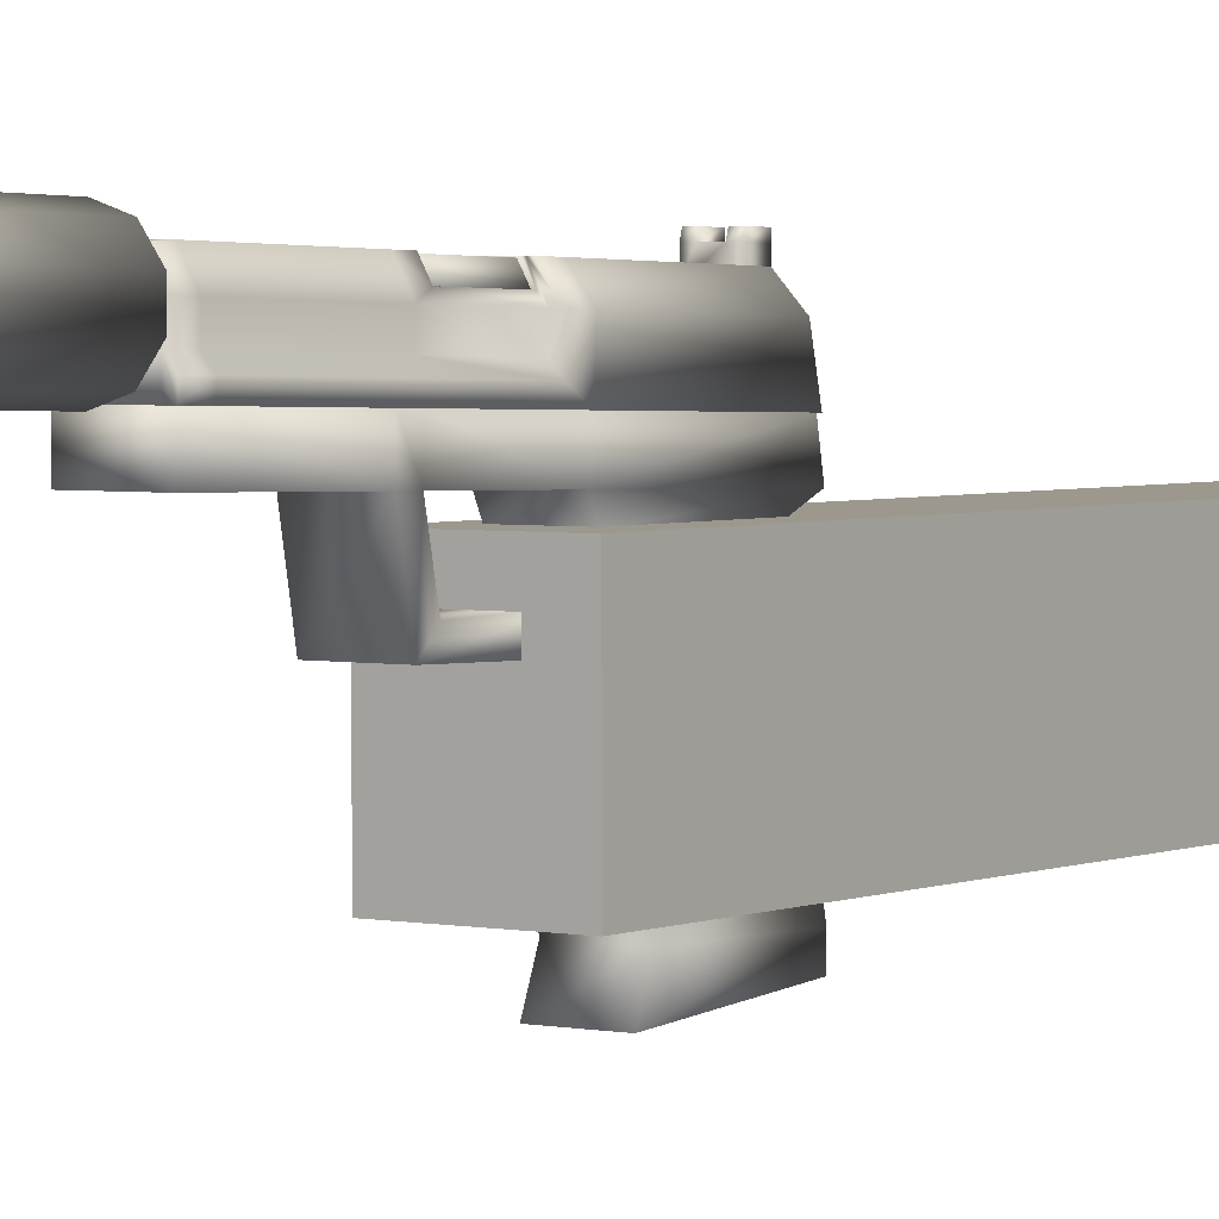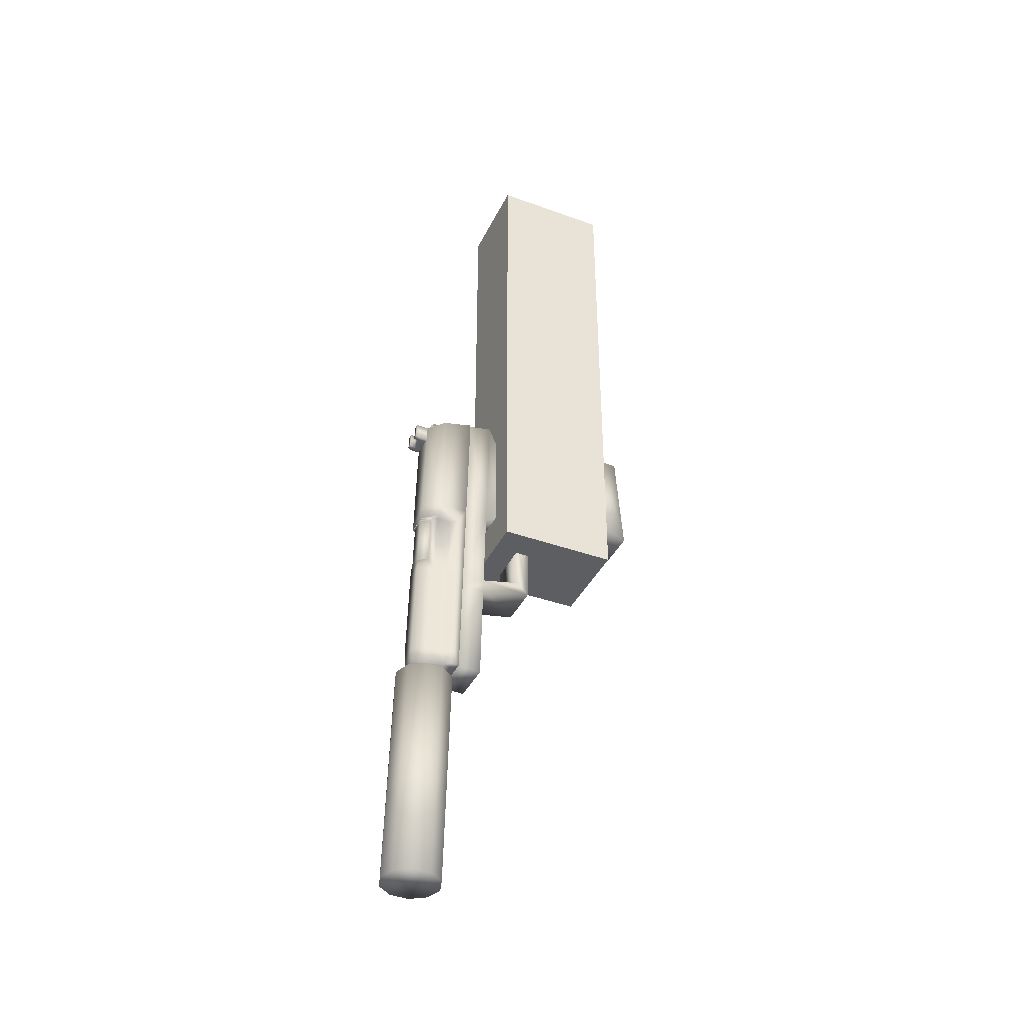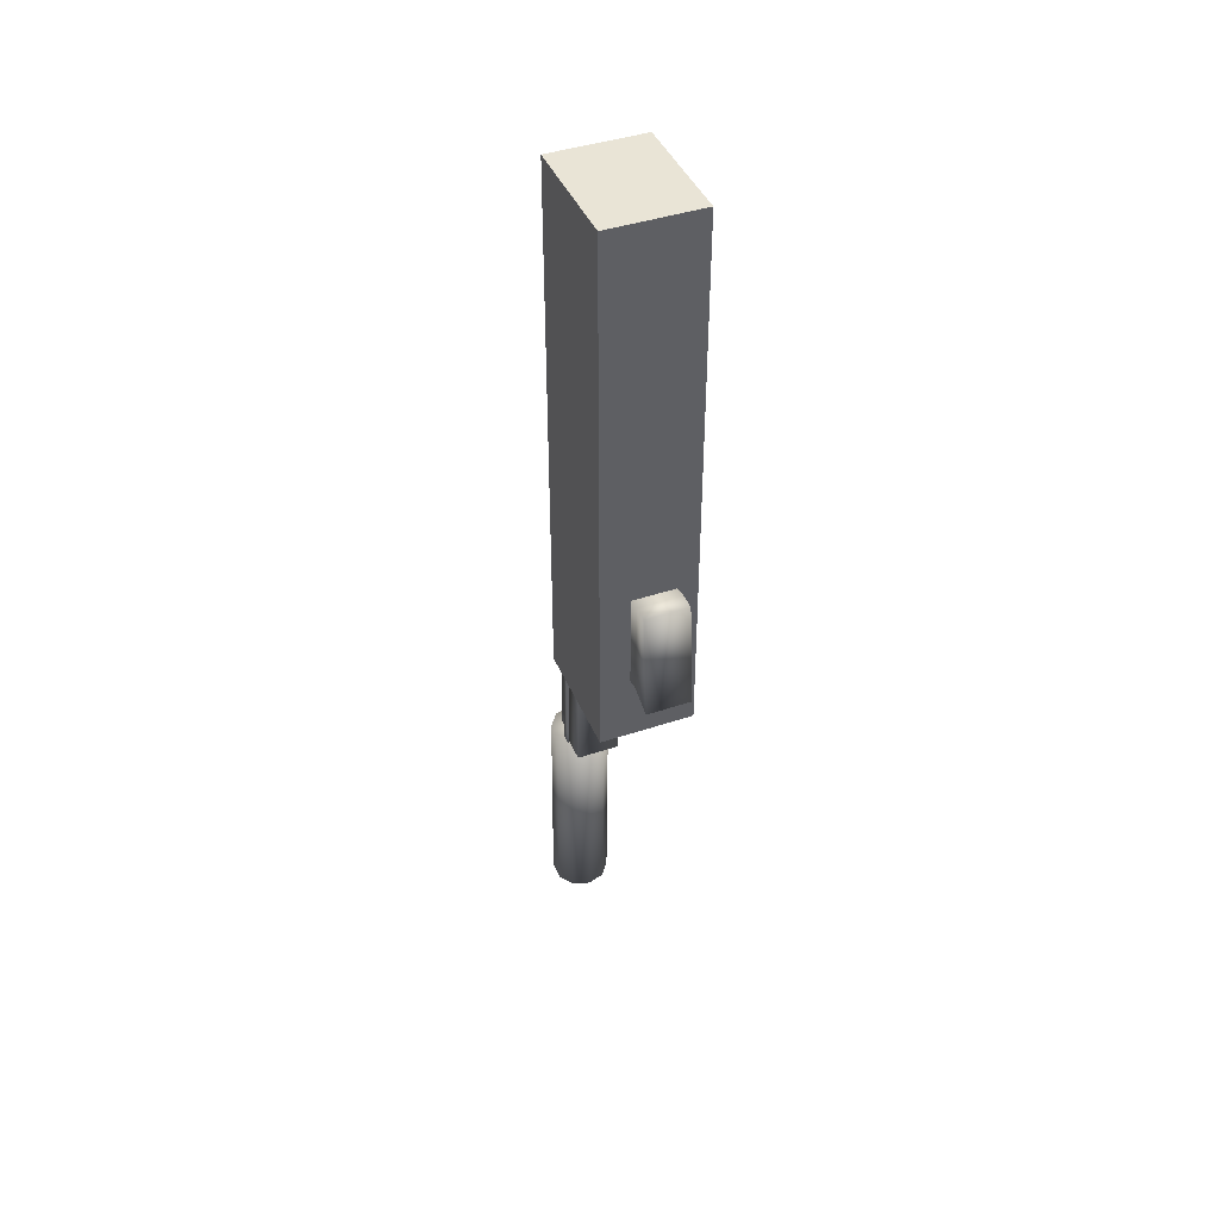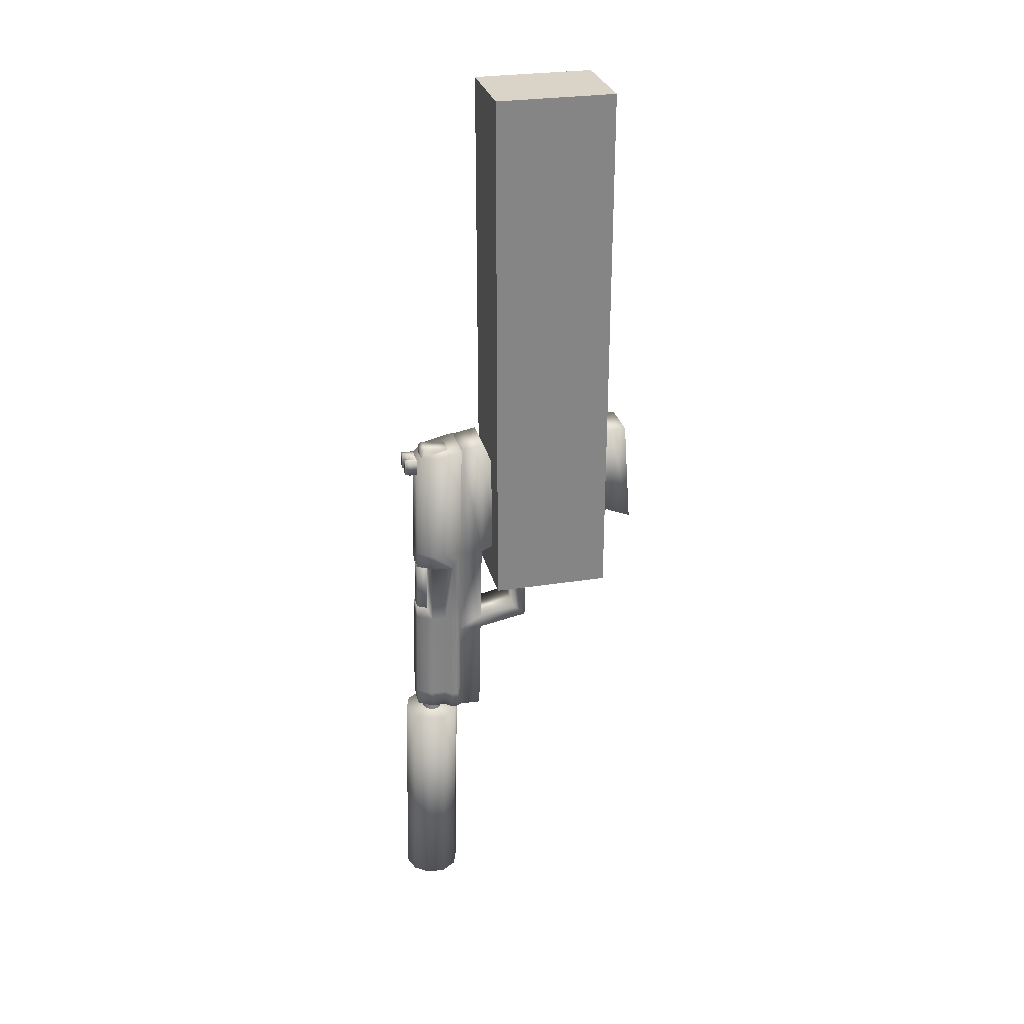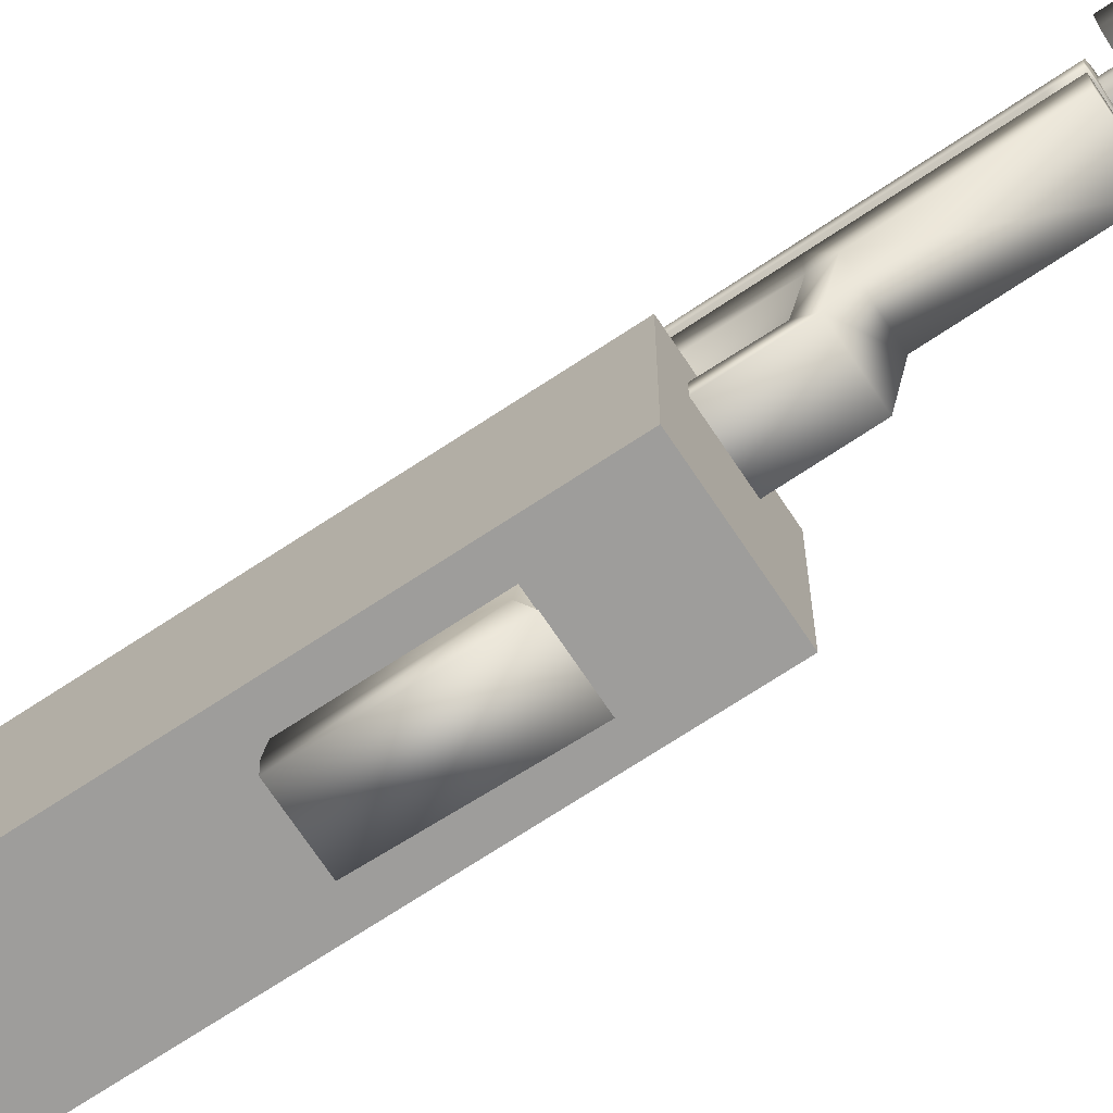
<metadata>
{"format":"obj","ext":"obj","renderer":"f3d","projection":"perspective","resolution":1024,"background":"white","views":[{"elev":3.0,"azim":-145.0,"up":"+Y"},{"elev":-39.4,"azim":-114.2,"up":"+Z"},{"elev":42.4,"azim":-21.9,"up":"+Z"},{"elev":28.6,"azim":-103.3,"up":"+Z"},{"elev":-70.4,"azim":123.5,"up":"+Y"}]}
</metadata>
<code>
o glock_reference.001
v 0.05837 -0.07415 -0.1522
v 0.05837 -0.06963 -0.1759
v 0.05837 -0.07013 -0.1534
v 0.04715 -0.08679 -0.1719
v 0.05837 -0.07364 -0.1747
v 0.05837 -0.08679 -0.1719
v 0.05837 -0.08735 -0.1469
v 0.05837 -0.1005 -0.1441
v 0.04715 -0.1046 -0.1442
v 0.05837 -0.1046 -0.1442
v 0.04715 -0.08735 -0.1469
v 0.04715 -0.07364 -0.1747
v 0.04715 -0.07415 -0.1522
v 0.04715 -0.1005 -0.1441
v 0.04715 -0.09993 -0.1692
v 0.05837 -0.09993 -0.1692
v 0.05837 -0.06658 -0.1767
v 0.05837 -0.06714 -0.1518
v 0.04715 -0.07013 -0.1534
v 0.04715 -0.06963 -0.1759
v 0.04715 -0.07244 -0.1815
v 0.04715 -0.07646 -0.1804
v 0.04715 -0.06344 -0.1782
v 0.05837 -0.06344 -0.1782
v 0.04715 -0.06658 -0.1767
v 0.04715 -0.06714 -0.1518
v 0.04715 -0.06296 -0.1996
v 0.05837 -0.06296 -0.1996
v 0.05837 -0.0642 -0.1446
v 0.04715 -0.0642 -0.1446
v 0.04715 -0.058 -0.1458
v 0.05837 -0.05727 -0.1781
v 0.04715 -0.05727 -0.1781
v 0.05837 -0.058 -0.1458
v 0.04715 -0.05671 -0.203
v 0.04715 -0.06288 -0.2031
v 0.04715 -0.05679 -0.1995
v 0.05837 -0.05679 -0.1995
v 0.05837 -0.05671 -0.203
v 0.05837 -0.06229 -0.2294
v 0.05837 -0.05612 -0.2292
v 0.05837 -0.07597 -0.2006
v 0.04715 -0.07597 -0.2006
v 0.05837 -0.06288 -0.2031
v 0.04715 -0.05612 -0.2292
v 0.04715 -0.06229 -0.2294
v 0.05837 -0.07646 -0.1804
v 0.05837 -0.07244 -0.1815
v 0.04715 -0.07281 -0.1975
v 0.05837 -0.07281 -0.1975
v 0.04661 -0.058 -0.1458
v 0.05891 -0.05727 -0.1781
v 0.05891 -0.058 -0.1458
v 0.04661 -0.05718 -0.1822
v 0.05891 -0.05679 -0.1995
v 0.05891 -0.05718 -0.1822
v 0.04661 -0.05679 -0.1995
v 0.05891 -0.05672 -0.2025
v 0.04661 -0.05672 -0.2025
v 0.05891 -0.05621 -0.2251
v 0.04661 -0.04938 -0.182
v 0.04969 -0.04539 -0.1778
v 0.04969 -0.0453 -0.1819
v 0.04661 -0.04947 -0.1779
v 0.04969 -0.04605 -0.1488
v 0.05891 -0.05015 -0.1477
v 0.04661 -0.05015 -0.1477
v 0.04661 -0.05727 -0.1781
v 0.04661 -0.05495 -0.1822
v 0.05891 -0.04947 -0.1779
v 0.05583 -0.0453 -0.1819
v 0.0574 -0.04938 -0.182
v 0.05508 -0.0453 -0.1819
v 0.04661 -0.05457 -0.1994
v 0.04661 -0.0545 -0.2025
v 0.04661 -0.05621 -0.2251
v 0.04812 -0.05612 -0.2294
v 0.0574 -0.05612 -0.2294
v 0.05583 -0.04763 -0.1531
v 0.05583 -0.04414 -0.1487
v 0.05583 -0.04772 -0.1488
v 0.04812 -0.05276 -0.2024
v 0.04812 -0.05282 -0.1994
v 0.04661 -0.05399 -0.225
v 0.04812 -0.05215 -0.2293
v 0.04661 -0.05389 -0.2294
v 0.05044 -0.0453 -0.1819
v 0.04812 -0.04938 -0.182
v 0.05891 -0.04938 -0.182
v 0.0574 -0.05321 -0.1821
v 0.05583 -0.04539 -0.1778
v 0.05583 -0.04605 -0.1488
v 0.04661 -0.05612 -0.2294
v 0.04715 -0.1065 -0.1718
v 0.05837 -0.1065 -0.1718
v 0.05891 -0.05496 -0.1822
v 0.04812 -0.04892 -0.2024
v 0.05044 -0.04491 -0.1992
v 0.05044 -0.04484 -0.2023
v 0.0574 -0.04892 -0.2024
v 0.05508 -0.04434 -0.2248
v 0.05508 -0.04484 -0.2023
v 0.0574 -0.04899 -0.1993
v 0.0574 -0.04841 -0.2249
v 0.0574 -0.05215 -0.2293
v 0.0574 -0.04831 -0.2292
v 0.0574 -0.05276 -0.2024
v 0.04812 -0.04899 -0.1993
v 0.04812 -0.05225 -0.225
v 0.04812 -0.04841 -0.2249
v 0.0574 -0.05282 -0.1994
v 0.05508 -0.04458 -0.2292
v 0.05508 -0.04528 -0.1826
v 0.05044 -0.04528 -0.1826
v 0.05044 -0.04434 -0.2248
v 0.05044 -0.04458 -0.2292
v 0.04812 -0.04831 -0.2292
v 0.05508 -0.04491 -0.1992
v 0.04892 -0.04766 -0.196
v 0.04812 -0.05321 -0.1821
v 0.05891 -0.05612 -0.2294
v 0.05891 -0.05399 -0.225
v 0.05891 -0.0545 -0.2025
v 0.05891 -0.05457 -0.1994
v 0.0574 -0.05225 -0.225
v 0.05891 -0.05389 -0.2294
v 0.05044 -0.04498 -0.196
v 0.0566 -0.04766 -0.196
v 0.0566 -0.04796 -0.1827
v 0.04892 -0.04796 -0.1827
v 0.05508 -0.04498 -0.196
v 0.05649 -0.0482 -0.1997
v 0.05471 -0.04555 -0.179
v 0.05649 -0.04867 -0.179
v 0.05081 -0.04555 -0.179
v 0.04904 -0.04867 -0.179
v 0.05081 -0.04509 -0.1996
v 0.04904 -0.0482 -0.1997
v 0.05471 -0.04509 -0.1996
v 0.05276 -0.05209 -0.2125
v 0.05118 -0.05114 -0.232
v 0.05276 -0.05165 -0.232
v 0.05532 -0.04856 -0.2124
v 0.05532 -0.04979 -0.232
v 0.05532 -0.04813 -0.2319
v 0.05118 -0.04722 -0.2124
v 0.05276 -0.04626 -0.2319
v 0.05118 -0.04678 -0.2319
v 0.05118 -0.05158 -0.2125
v 0.0502 -0.04979 -0.232
v 0.05532 -0.05023 -0.2124
v 0.05434 -0.05114 -0.232
v 0.05276 -0.0467 -0.2123
v 0.05434 -0.04678 -0.2319
v 0.0502 -0.05023 -0.2124
v 0.0502 -0.04813 -0.2319
v 0.05434 -0.05158 -0.2125
v 0.05434 -0.04722 -0.2124
v 0.0502 -0.04856 -0.2124
v 0.05276 -0.04136 -0.2318
v 0.04553 -0.04661 -0.2319
v 0.05723 -0.05511 -0.2321
v 0.04829 -0.05381 -0.2899
v 0.04553 -0.04531 -0.2897
v 0.05276 -0.04006 -0.2896
v 0.05723 -0.04281 -0.2318
v 0.05999 -0.04531 -0.2897
v 0.05723 -0.04151 -0.2896
v 0.04829 -0.04151 -0.2896
v 0.05276 -0.05656 -0.2321
v 0.05276 -0.05526 -0.2899
v 0.05999 -0.04661 -0.2319
v 0.05999 -0.05001 -0.2898
v 0.04829 -0.04281 -0.2318
v 0.04829 -0.05511 -0.2321
v 0.04553 -0.05001 -0.2898
v 0.05999 -0.05131 -0.232
v 0.05723 -0.05381 -0.2899
v 0.04553 -0.05131 -0.232
v 0.05127 -0.04414 -0.1487
v 0.04969 -0.04414 -0.1487
v 0.04969 -0.04772 -0.1488
v 0.04969 -0.04405 -0.153
v 0.04969 -0.04284 -0.1487
v 0.04969 -0.04275 -0.1526
v 0.04969 -0.04763 -0.1531
v 0.05425 -0.04405 -0.153
v 0.05583 -0.04405 -0.153
v 0.05425 -0.04414 -0.1487
v 0.05583 -0.04284 -0.1487
v 0.05425 -0.04284 -0.1487
v 0.05127 -0.04405 -0.153
v 0.05583 -0.04275 -0.1526
v 0.05425 -0.04275 -0.1526
v 0.05127 -0.04275 -0.1526
v 0.05127 -0.04284 -0.1487
v 0.05525 -0.05544 -0.1466
v 0.05027 -0.04835 -0.1457
v 0.05027 -0.05544 -0.1466
v 0.05027 -0.04726 -0.1522
v 0.05027 -0.05534 -0.1512
v 0.05525 -0.05534 -0.1512
v 0.05525 -0.04726 -0.1522
v 0.05525 -0.04739 -0.1466
v 0.05525 -0.04835 -0.1457
v 0.05027 -0.04739 -0.1466
v 0.03962 -0.09706 -0.04818
v 0.03962 -0.0664 -0.04818
v 0.03962 -0.09706 -0.1871
v 0.03962 -0.0664 -0.1871
v 0.06352 -0.09706 -0.04818
v 0.06352 -0.0664 -0.04818
v 0.06352 -0.09706 -0.1871
v 0.06352 -0.0664 -0.1871
f 208 209 207
f 210 213 209
f 214 211 213
f 212 207 211
f 213 207 209
f 210 212 214
f 208 210 209
f 210 214 213
f 214 212 211
f 212 208 207
f 213 211 207
f 210 208 212
f 1 2 3
f 4 5 6
f 6 1 7
f 8 9 10
f 11 12 4
f 7 13 11
f 8 11 14
f 14 4 15
f 16 7 8
f 15 6 16
f 3 17 18
f 12 19 20
f 13 3 19
f 12 21 22
f 17 23 24
f 2 25 17
f 19 18 26
f 20 26 25
f 24 27 28
f 26 29 30
f 25 30 23
f 18 24 29
f 31 32 33
f 30 34 31
f 23 31 33
f 29 32 34
f 27 35 36
f 23 37 27
f 33 38 37
f 32 28 38
f 39 40 41
f 36 42 43
f 38 44 39
f 37 39 35
f 40 45 41
f 35 41 45
f 36 45 46
f 44 46 40
f 21 43 22
f 5 22 47
f 2 47 48
f 20 48 21
f 48 49 21
f 27 43 49
f 28 49 50
f 44 50 42
f 47 43 42
f 48 42 50
f 51 52 53
f 54 55 56
f 57 58 55
f 59 60 58
f 61 62 63
f 64 65 62
f 51 66 67
f 68 67 64
f 64 61 69
f 53 70 66
f 71 72 73
f 59 74 75
f 76 77 78
f 79 80 81
f 82 74 83
f 69 57 54
f 84 85 86
f 61 87 88
f 89 90 72
f 66 91 92
f 67 92 65
f 85 93 86
f 10 94 95
f 15 95 94
f 16 10 95
f 14 94 9
f 70 71 91
f 62 71 63
f 96 89 70
f 63 73 87
f 68 56 52
f 97 98 99
f 100 101 102
f 90 103 72
f 104 105 106
f 107 104 100
f 82 108 97
f 109 97 110
f 111 100 103
f 104 112 101
f 82 84 75
f 87 113 114
f 98 102 99
f 99 101 115
f 115 112 116
f 117 115 116
f 110 99 115
f 103 102 118
f 106 116 112
f 83 88 108
f 108 88 119
f 85 110 117
f 120 61 88
f 83 69 120
f 76 75 84
f 93 84 86
f 121 122 60
f 58 122 123
f 55 123 124
f 90 124 111
f 125 126 105
f 55 96 56
f 107 122 125
f 111 123 107
f 85 117 106
f 121 105 126
f 127 118 98
f 128 129 72
f 130 128 119
f 119 131 127
f 130 113 129
f 132 133 134
f 134 135 136
f 136 137 138
f 138 139 132
f 134 138 132
f 135 139 137
f 140 141 142
f 143 144 145
f 146 147 148
f 149 150 141
f 151 152 144
f 153 154 147
f 155 156 150
f 157 142 152
f 158 145 154
f 159 148 156
f 160 161 162
f 163 164 165
f 166 167 168
f 161 169 164
f 170 163 171
f 172 173 167
f 174 165 169
f 175 176 163
f 177 178 173
f 160 168 165
f 179 164 176
f 162 171 178
f 180 181 182
f 65 91 62
f 183 184 185
f 182 183 186
f 187 188 79
f 189 190 191
f 180 187 192
f 191 193 194
f 184 195 185
f 187 191 194
f 80 193 190
f 181 196 184
f 192 185 195
f 180 195 196
f 188 194 193
f 197 198 199
f 198 200 201
f 197 201 202
f 203 204 205
f 204 198 205
f 206 203 200
f 1 5 2
f 4 12 5
f 6 5 1
f 8 14 9
f 11 13 12
f 7 1 13
f 8 7 11
f 14 11 4
f 16 6 7
f 15 4 6
f 3 2 17
f 12 13 19
f 13 1 3
f 12 20 21
f 17 25 23
f 2 20 25
f 19 3 18
f 20 19 26
f 24 23 27
f 26 18 29
f 25 26 30
f 18 17 24
f 31 34 32
f 30 29 34
f 23 30 31
f 29 24 32
f 27 37 35
f 23 33 37
f 33 32 38
f 32 24 28
f 39 44 40
f 36 44 42
f 38 28 44
f 37 38 39
f 40 46 45
f 35 39 41
f 36 35 45
f 44 36 46
f 21 49 43
f 5 12 22
f 2 5 47
f 20 2 48
f 48 50 49
f 27 36 43
f 28 27 49
f 44 28 50
f 47 22 43
f 48 47 42
f 51 68 52
f 54 57 55
f 57 59 58
f 59 76 60
f 61 64 62
f 64 67 65
f 51 53 66
f 68 51 67
f 69 54 68
f 68 64 69
f 53 52 70
f 71 89 72
f 59 57 74
f 121 60 78
f 60 76 78
f 76 93 77
f 79 188 80
f 82 75 74
f 69 74 57
f 84 109 85
f 61 63 87
f 89 96 90
f 66 70 91
f 67 66 92
f 85 77 93
f 10 9 94
f 15 16 95
f 16 8 10
f 14 15 94
f 70 89 71
f 62 91 71
f 70 52 96
f 52 56 96
f 63 71 73
f 68 54 56
f 97 108 98
f 100 104 101
f 90 111 103
f 104 125 105
f 107 125 104
f 82 83 108
f 109 82 97
f 111 107 100
f 104 106 112
f 82 109 84
f 87 73 113
f 98 118 102
f 99 102 101
f 115 101 112
f 117 110 115
f 110 97 99
f 103 100 102
f 106 117 116
f 83 120 88
f 88 87 130
f 87 114 130
f 127 98 119
f 98 108 119
f 88 130 119
f 85 109 110
f 120 69 61
f 83 74 69
f 76 59 75
f 93 76 84
f 121 126 122
f 58 60 122
f 55 58 123
f 90 96 124
f 125 122 126
f 55 124 96
f 107 123 122
f 111 124 123
f 106 105 85
f 105 78 85
f 78 77 85
f 121 78 105
f 127 131 118
f 113 73 129
f 73 72 129
f 103 118 128
f 118 131 128
f 103 128 72
f 130 129 128
f 119 128 131
f 130 114 113
f 132 139 133
f 134 133 135
f 136 135 137
f 138 137 139
f 134 136 138
f 135 133 139
f 140 149 141
f 143 151 144
f 146 153 147
f 149 155 150
f 151 157 152
f 153 158 154
f 155 159 156
f 157 140 142
f 158 143 145
f 159 146 148
f 172 166 160
f 160 174 161
f 161 179 162
f 179 175 162
f 175 170 162
f 162 177 172
f 172 160 162
f 165 168 167
f 167 173 178
f 178 171 163
f 163 176 164
f 164 169 165
f 165 167 178
f 178 163 165
f 166 172 167
f 161 174 169
f 170 175 163
f 172 177 173
f 174 160 165
f 175 179 176
f 177 162 178
f 160 166 168
f 179 161 164
f 162 170 171
f 182 81 189
f 81 80 189
f 189 180 182
f 65 92 91
f 183 181 184
f 182 181 183
f 79 186 192
f 186 183 192
f 192 187 79
f 189 80 190
f 180 189 187
f 191 190 193
f 184 196 195
f 187 189 191
f 80 188 193
f 181 180 196
f 192 183 185
f 180 192 195
f 188 187 194
f 197 205 198
f 201 199 198
f 198 206 200
f 197 199 201
f 197 202 205
f 202 203 205
f 204 206 198
f 206 204 203

</code>
